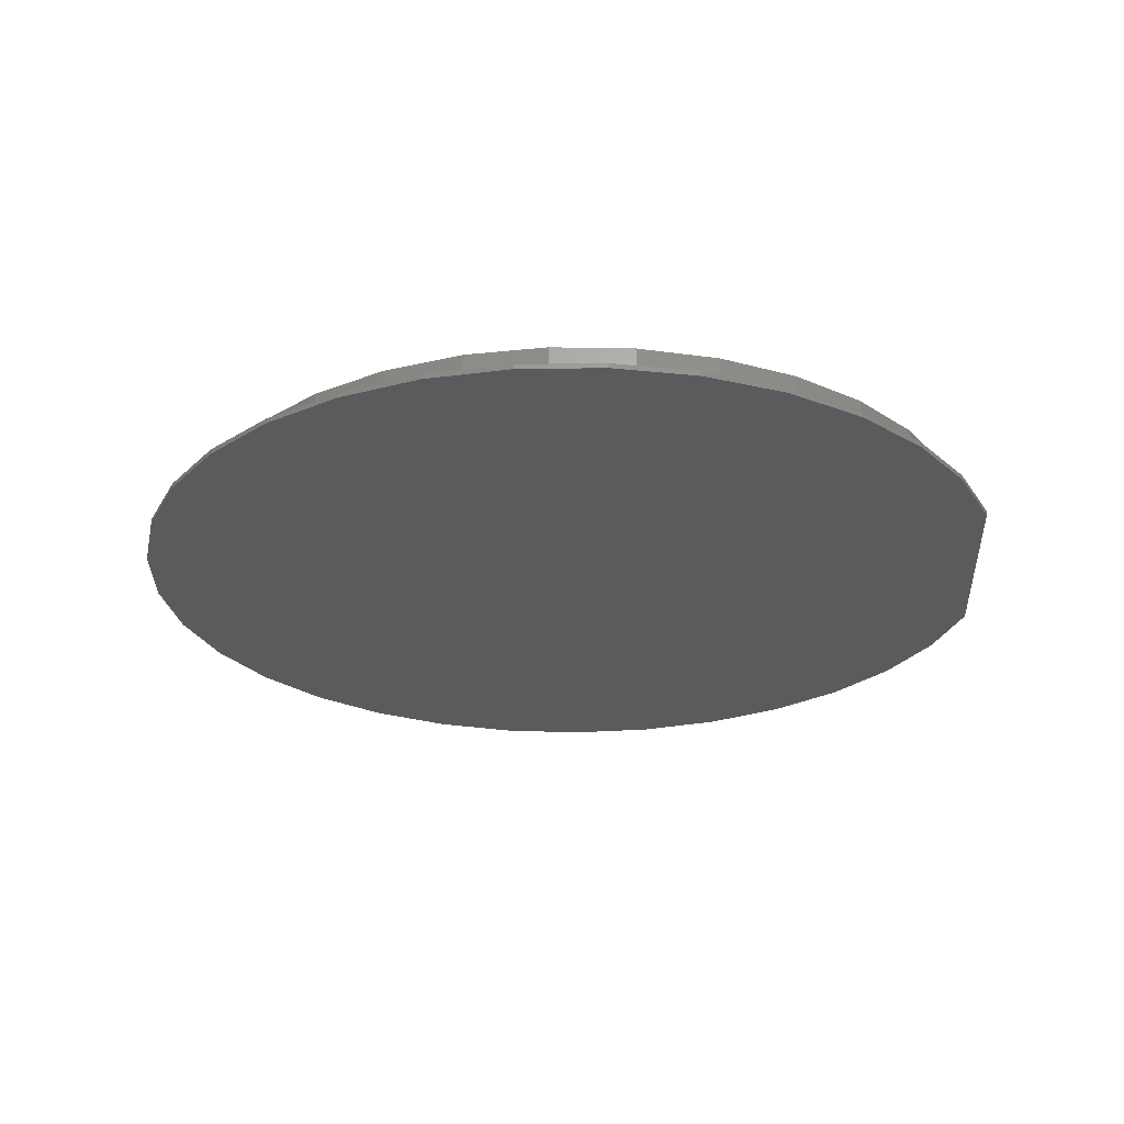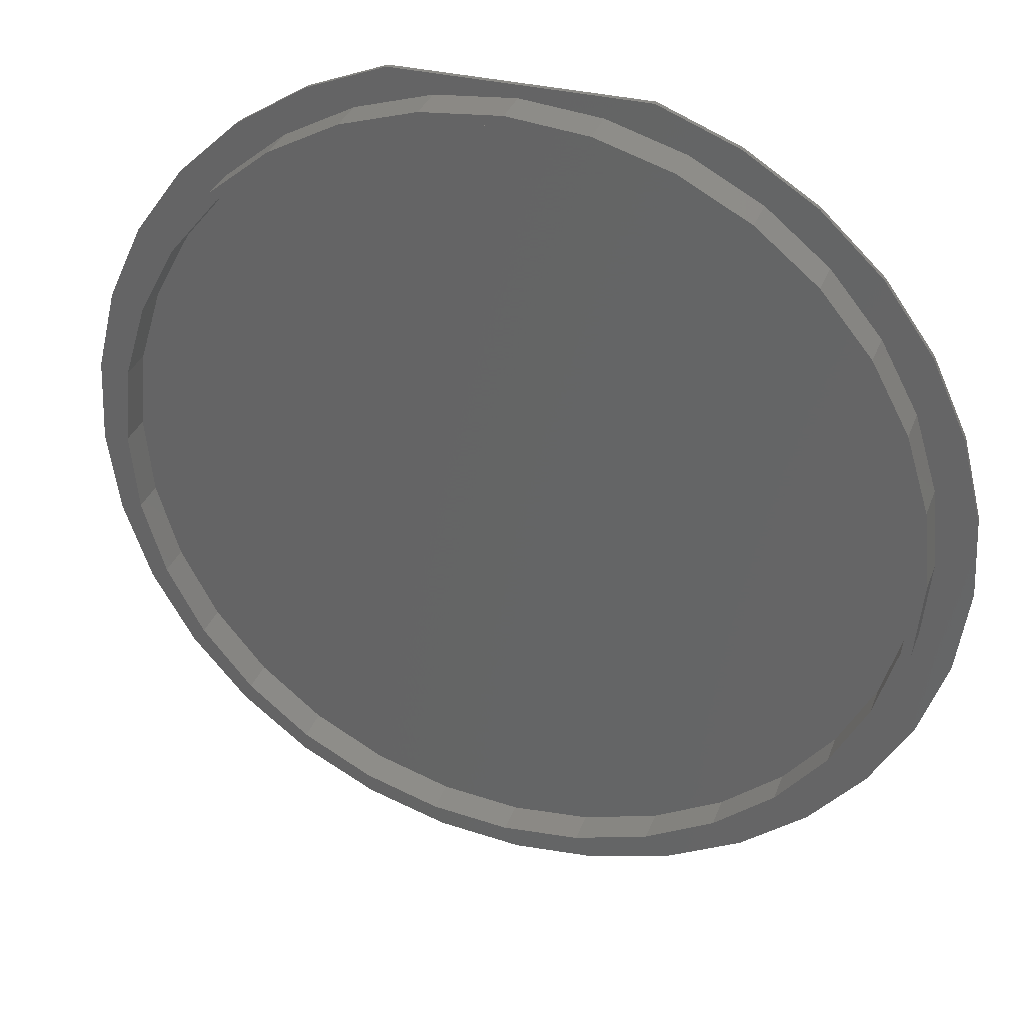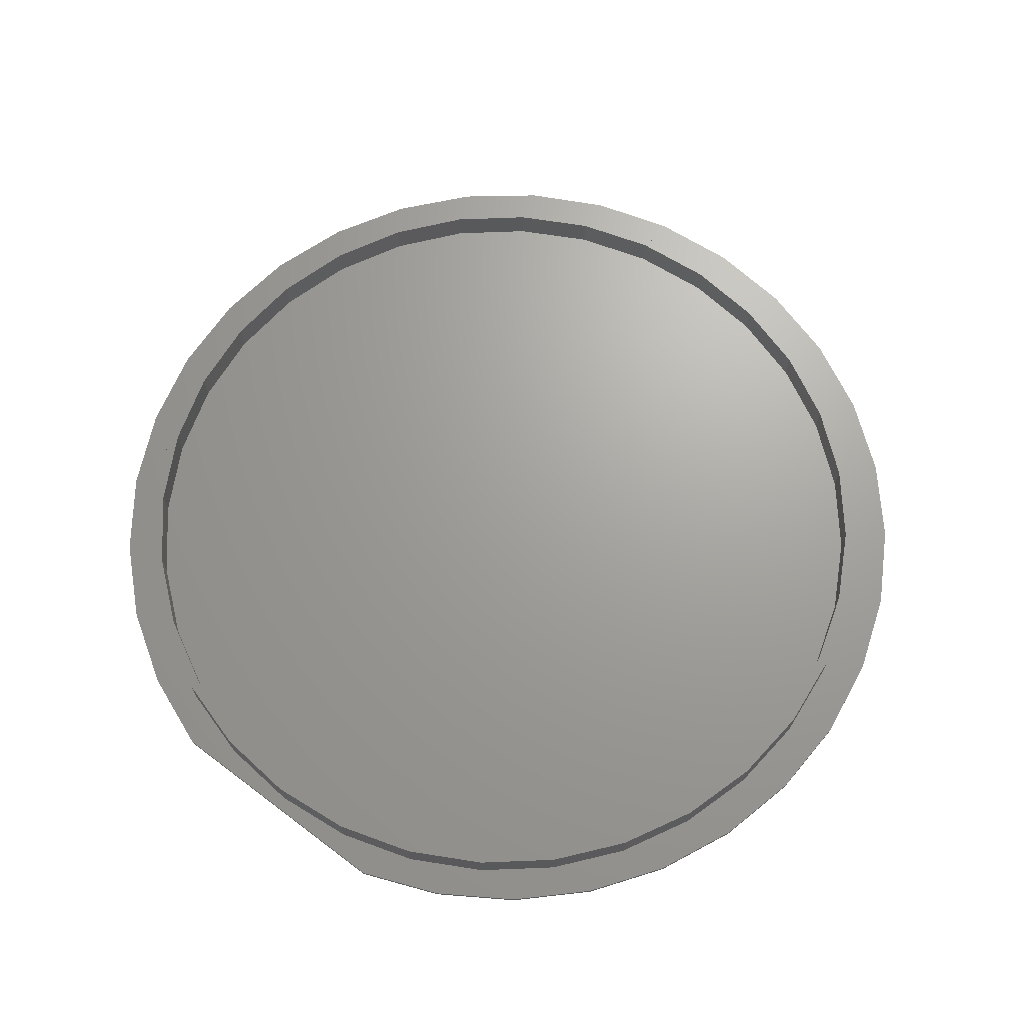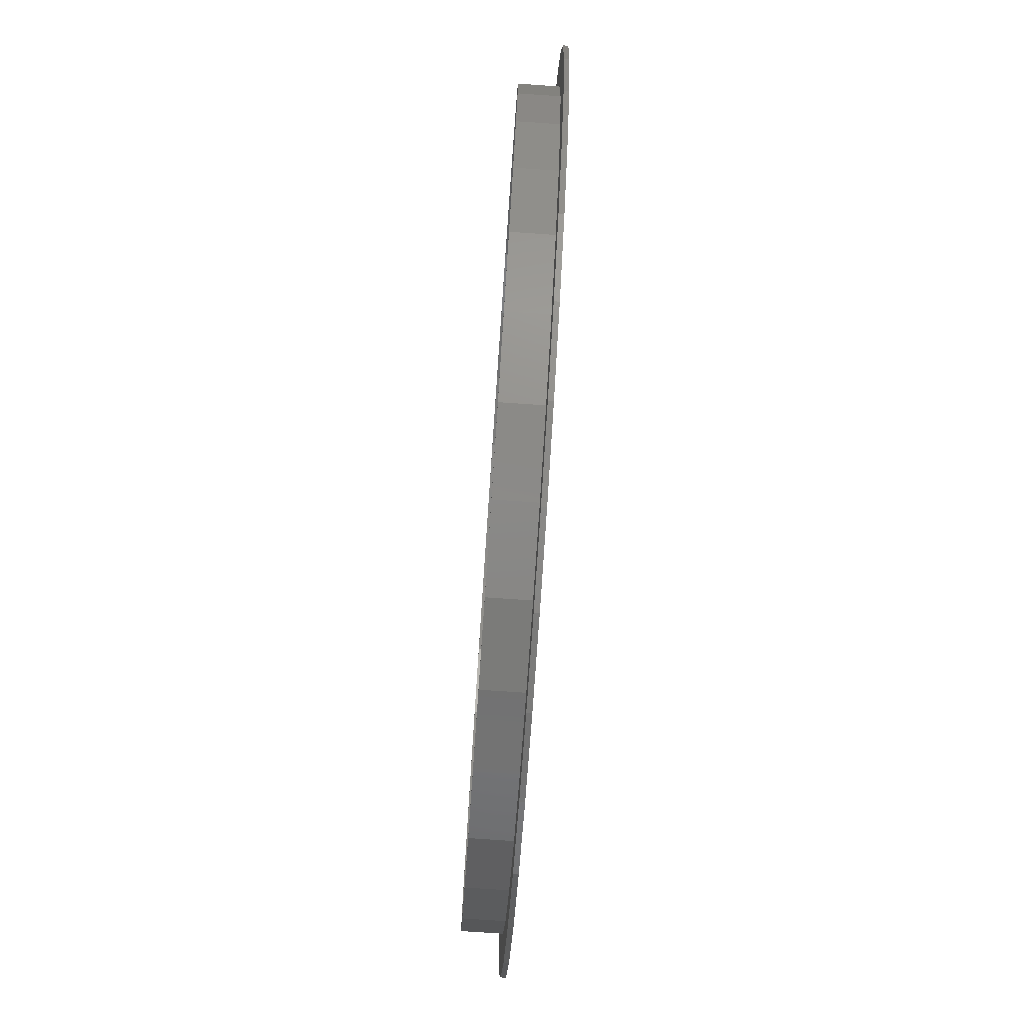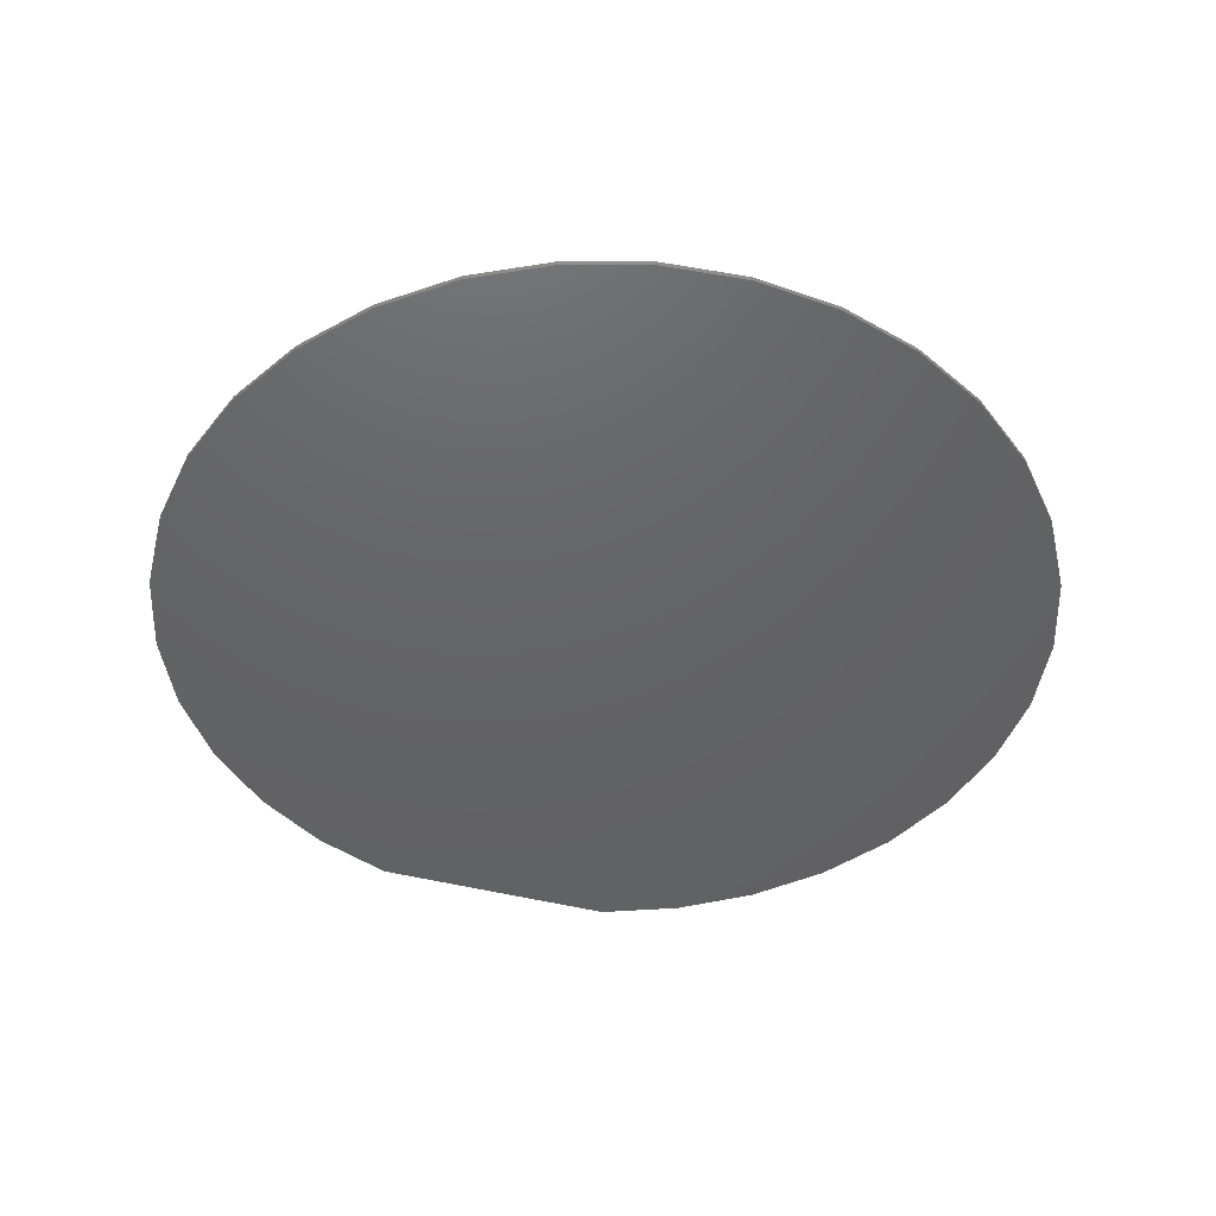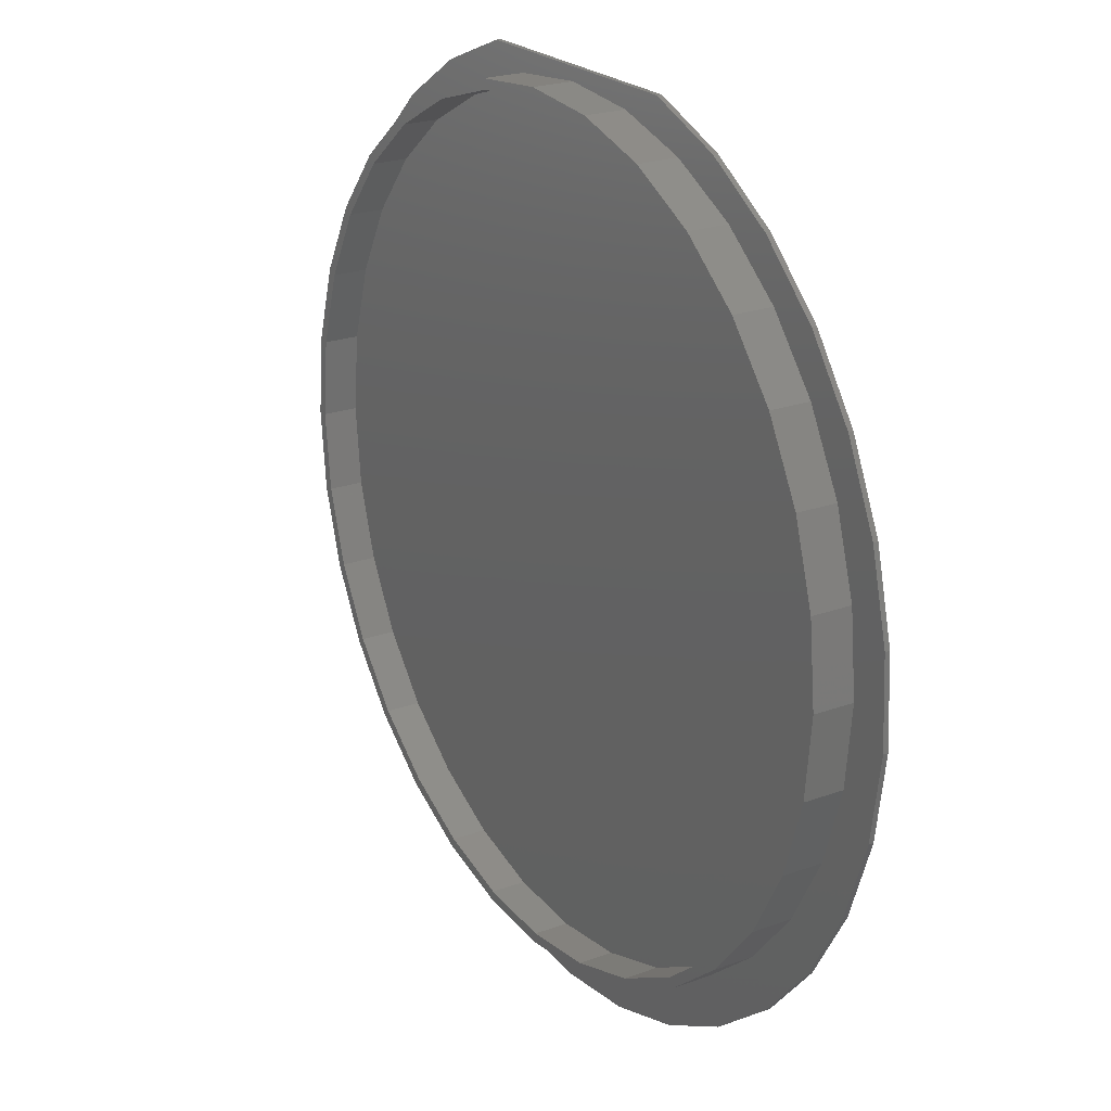
<metadata>
{"format":"stl","ext":"stl","renderer":"f3d","projection":"perspective","resolution":1024,"background":"white","views":[{"elev":-25.6,"azim":94.1,"up":"+Z"},{"elev":33.4,"azim":18.8,"up":"+Y"},{"elev":68.2,"azim":-142.9,"up":"+Z"},{"elev":-79.6,"azim":86.1,"up":"+Y"},{"elev":-45.4,"azim":-16.7,"up":"+Z"},{"elev":22.7,"azim":57.9,"up":"+Y"}]}
</metadata>
<code>
# stl→obj: 192 verts, 380 faces
v 0 0.6632 0
v -0.3227 0.6134 0
v -0.1974 0.6632 0
v -1.302e-16 -0.7261 0
v -0.1343 -0.7132 0
v 0.1343 -0.7132 0
v -0.2637 -0.6752 0
v 0.2637 -0.6752 0
v -0.3835 -0.6133 0
v 0.3835 -0.6133 0
v -0.4895 -0.5299 0
v 0.4895 -0.5299 0
v -0.5777 -0.4278 0
v 0.5777 -0.4278 0
v -0.645 -0.3109 0
v 0.645 -0.3109 0
v -0.6889 -0.1834 0
v 0.6889 -0.1834 0
v -0.7079 -0.04989 0
v 0.7079 -0.04989 0
v -0.7012 0.08482 0
v 0.7012 0.08482 0
v -0.6691 0.2158 0
v 0.6691 0.2158 0
v -0.6128 0.3384 0
v 0.6128 0.3384 0
v -0.5343 0.4481 0
v 0.5343 0.4481 0
v -0.4364 0.5409 0
v 0.4364 0.5409 0
v 0.3227 0.6134 0
v 0.1974 0.6632 0
v 0 0.6632 0.007812
v -0.1974 0.6632 0.007812
v -0.1268 0.6306 0.007812
v -0.3227 0.6134 0.007812
v -0.2482 0.5938 0.007812
v -0.3602 0.5339 0.007812
v -0.4364 0.5409 0.007812
v -0.4583 0.4534 0.007812
v -0.5343 0.4481 0.007812
v -0.5389 0.3553 0.007812
v -0.6128 0.3384 0.007812
v -0.5987 0.2433 0.007812
v -0.6691 0.2158 0.007812
v -0.6356 0.1218 0.007812
v -0.7012 0.08482 0.007812
v -0.648 -0.004523 0.007812
v -0.7079 -0.04989 0.007812
v -0.6356 -0.1309 0.007812
v -0.6889 -0.1834 0.007812
v -0.5987 -0.2524 0.007812
v -0.645 -0.3109 0.007812
v -0.5389 -0.3643 0.007812
v -0.4583 -0.4625 0.007812
v -0.5777 -0.4278 0.007812
v -0.3602 -0.543 0.007812
v -0.4895 -0.5299 0.007812
v -0.2482 -0.6028 0.007812
v -0.3835 -0.6133 0.007812
v -0.1268 -0.6397 0.007812
v -0.2637 -0.6752 0.007812
v -0.0004112 -0.6521 0.007812
v 0.1343 -0.7132 0.007812
v 0.2637 -0.6752 0.007812
v -1.302e-16 -0.7261 0.007812
v -0.1343 -0.7132 0.007812
v 0.2474 0.5938 0.007812
v 0.3227 0.6134 0.007812
v 0.1259 0.6306 0.007812
v 0.1974 0.6632 0.007812
v -0.0004112 0.6431 0.007812
v 0.4364 0.5409 0.007812
v 0.3594 0.5339 0.007812
v 0.5343 0.4481 0.007812
v 0.4575 0.4534 0.007812
v 0.6128 0.3384 0.007812
v 0.5381 0.3553 0.007812
v 0.6691 0.2158 0.007812
v 0.5979 0.2433 0.007812
v 0.7012 0.08482 0.007812
v 0.6348 0.1218 0.007812
v 0.7079 -0.04989 0.007812
v 0.6472 -0.004523 0.007812
v 0.6889 -0.1834 0.007812
v 0.6348 -0.1309 0.007812
v 0.645 -0.3109 0.007812
v 0.5979 -0.2524 0.007812
v 0.5381 -0.3643 0.007812
v 0.5777 -0.4278 0.007812
v 0.4575 -0.4625 0.007812
v 0.4895 -0.5299 0.007812
v 0.3594 -0.543 0.007812
v 0.3835 -0.6133 0.007812
v 0.2474 -0.6028 0.007812
v 0.1259 -0.6397 0.007812
v 0.6472 -0.004523 0.07031
v 0.6348 -0.1309 0.07031
v 0.5979 -0.2524 0.07031
v 0.5381 -0.3643 0.07031
v 0.4575 -0.4625 0.07031
v 0.3594 -0.543 0.07031
v 0.2474 -0.6028 0.07031
v 0.1259 -0.6397 0.07031
v -0.0004112 -0.6521 0.07031
v -0.1268 -0.6397 0.07031
v -0.2482 -0.6028 0.07031
v -0.3602 -0.543 0.07031
v -0.4583 -0.4625 0.07031
v -0.5389 -0.3643 0.07031
v -0.5987 -0.2524 0.07031
v -0.6356 -0.1309 0.07031
v -0.648 -0.004523 0.07031
v -0.6356 0.1218 0.07031
v -0.5987 0.2433 0.07031
v -0.5389 0.3553 0.07031
v -0.4583 0.4534 0.07031
v -0.3602 0.5339 0.07031
v -0.2482 0.5938 0.07031
v -0.1268 0.6306 0.07031
v -0.0004112 0.6431 0.07031
v 0.1259 0.6306 0.07031
v 0.2474 0.5938 0.07031
v 0.3594 0.5339 0.07031
v 0.4575 0.4534 0.07031
v 0.5381 0.3553 0.07031
v 0.5979 0.2433 0.07031
v 0.6348 0.1218 0.07031
v -0.0004112 0.6275 0.07031
v -0.0004112 -0.6365 0.07031
v -0.1237 -0.6244 0.07031
v -0.2423 -0.5884 0.07031
v -0.3515 -0.53 0.07031
v -0.4473 -0.4514 0.07031
v -0.5259 -0.3556 0.07031
v -0.5843 -0.2464 0.07031
v -0.6203 -0.1278 0.07031
v -0.6324 -0.004523 0.07031
v -0.6203 0.1188 0.07031
v -0.5843 0.2373 0.07031
v -0.5259 0.3466 0.07031
v -0.4473 0.4424 0.07031
v -0.3515 0.521 0.07031
v -0.2423 0.5794 0.07031
v -0.1237 0.6153 0.07031
v 0.1229 0.6153 0.07031
v 0.2414 0.5794 0.07031
v 0.3507 0.521 0.07031
v 0.4465 0.4424 0.07031
v 0.5251 0.3466 0.07031
v 0.5835 0.2373 0.07031
v 0.6194 0.1188 0.07031
v 0.6316 -0.004523 0.07031
v 0.6194 -0.1278 0.07031
v 0.5835 -0.2464 0.07031
v 0.5251 -0.3556 0.07031
v 0.4465 -0.4514 0.07031
v 0.3507 -0.53 0.07031
v 0.2414 -0.5884 0.07031
v 0.1229 -0.6244 0.07031
v -0.0004112 -0.6365 0.01562
v 0.1229 -0.6244 0.01562
v 0.2414 -0.5884 0.01562
v 0.3507 -0.53 0.01562
v 0.4465 -0.4514 0.01562
v 0.5251 -0.3556 0.01562
v 0.5835 -0.2464 0.01562
v 0.6194 -0.1278 0.01562
v 0.6316 -0.004523 0.01562
v -0.1237 -0.6244 0.01562
v -0.2423 -0.5884 0.01562
v -0.3515 -0.53 0.01562
v -0.4473 -0.4514 0.01562
v -0.5259 -0.3556 0.01562
v -0.5843 -0.2464 0.01562
v -0.6203 -0.1278 0.01562
v -0.6324 -0.004523 0.01562
v -0.0004112 0.6275 0.01562
v -0.1237 0.6153 0.01562
v -0.2423 0.5794 0.01562
v -0.3515 0.521 0.01562
v -0.4473 0.4424 0.01562
v -0.5259 0.3466 0.01562
v -0.5843 0.2373 0.01562
v -0.6203 0.1188 0.01562
v 0.1229 0.6153 0.01562
v 0.2414 0.5794 0.01562
v 0.3507 0.521 0.01562
v 0.4465 0.4424 0.01562
v 0.5251 0.3466 0.01562
v 0.5835 0.2373 0.01562
v 0.6194 0.1188 0.01562
f 1 2 3
f 4 5 6
f 6 5 7
f 6 7 8
f 8 7 9
f 8 9 10
f 10 9 11
f 10 11 12
f 12 11 13
f 12 13 14
f 14 13 15
f 14 15 16
f 16 15 17
f 16 17 18
f 18 17 19
f 18 19 20
f 20 19 21
f 20 21 22
f 22 21 23
f 22 23 24
f 24 23 25
f 24 25 26
f 26 25 27
f 26 27 28
f 28 27 29
f 28 29 30
f 30 29 2
f 30 2 31
f 31 2 1
f 31 1 32
f 33 34 35
f 35 34 36
f 35 36 37
f 37 36 38
f 38 36 39
f 38 39 40
f 40 39 41
f 40 41 42
f 42 41 43
f 42 43 44
f 44 43 45
f 44 45 46
f 46 45 47
f 46 47 48
f 48 47 49
f 48 49 50
f 50 49 51
f 50 51 52
f 52 51 53
f 52 53 54
f 54 53 55
f 55 53 56
f 55 56 57
f 57 56 58
f 57 58 59
f 59 58 60
f 59 60 61
f 61 60 62
f 61 62 63
f 64 65 66
f 66 65 63
f 66 63 67
f 67 63 62
f 68 69 70
f 70 69 71
f 70 71 72
f 72 71 33
f 72 33 35
f 69 68 73
f 73 68 74
f 73 74 75
f 75 74 76
f 75 76 77
f 77 76 78
f 77 78 79
f 79 78 80
f 79 80 81
f 81 80 82
f 81 82 83
f 83 82 84
f 83 84 85
f 85 84 86
f 85 86 87
f 87 86 88
f 87 88 89
f 87 89 90
f 90 89 91
f 90 91 92
f 92 91 93
f 92 93 94
f 94 93 95
f 94 95 65
f 65 95 96
f 65 96 63
f 84 97 86
f 86 97 98
f 86 98 88
f 88 98 99
f 88 99 89
f 89 99 100
f 89 100 91
f 91 100 101
f 91 101 93
f 93 101 102
f 93 102 95
f 95 102 103
f 95 103 96
f 96 103 104
f 96 104 63
f 63 104 105
f 63 105 61
f 61 105 106
f 61 106 59
f 59 106 107
f 59 107 57
f 57 107 108
f 57 108 55
f 55 108 109
f 55 109 54
f 54 109 110
f 54 110 52
f 52 110 111
f 52 111 50
f 50 111 112
f 50 112 48
f 48 112 113
f 48 113 46
f 46 113 114
f 46 114 44
f 44 114 115
f 44 115 42
f 42 115 116
f 42 116 40
f 40 116 117
f 40 117 38
f 38 117 118
f 38 118 37
f 37 118 119
f 37 119 35
f 35 119 120
f 35 120 72
f 72 120 121
f 72 121 70
f 70 121 122
f 70 122 68
f 68 122 123
f 68 123 74
f 74 123 124
f 74 124 76
f 76 124 125
f 76 125 78
f 78 125 126
f 78 126 80
f 80 126 127
f 80 127 82
f 82 127 128
f 82 128 84
f 84 128 97
f 32 71 31
f 31 71 69
f 31 69 30
f 30 69 73
f 30 73 28
f 28 73 75
f 28 75 26
f 26 75 77
f 26 77 24
f 24 77 79
f 24 79 22
f 22 79 81
f 22 81 20
f 20 81 83
f 20 83 18
f 18 83 85
f 18 85 16
f 16 85 87
f 16 87 14
f 14 87 90
f 14 90 12
f 12 90 92
f 12 92 10
f 10 92 94
f 10 94 8
f 8 94 65
f 8 65 6
f 6 65 64
f 6 64 4
f 4 64 66
f 4 66 5
f 5 66 67
f 5 67 7
f 7 67 62
f 7 62 9
f 9 62 60
f 9 60 11
f 11 60 58
f 11 58 13
f 13 58 56
f 13 56 15
f 15 56 53
f 15 53 17
f 17 53 51
f 17 51 19
f 19 51 49
f 19 49 21
f 21 49 47
f 21 47 23
f 23 47 45
f 23 45 25
f 25 45 43
f 25 43 27
f 27 43 41
f 27 41 29
f 29 41 39
f 29 39 2
f 2 39 36
f 2 36 3
f 3 36 34
f 3 34 1
f 1 34 33
f 1 33 32
f 32 33 71
f 120 129 121
f 104 130 105
f 105 130 106
f 106 130 131
f 106 131 107
f 107 131 132
f 107 132 108
f 108 132 133
f 108 133 109
f 109 133 134
f 109 134 110
f 110 134 135
f 110 135 111
f 111 135 136
f 111 136 112
f 112 136 137
f 112 137 113
f 113 137 138
f 113 138 114
f 114 138 139
f 114 139 115
f 115 139 140
f 115 140 116
f 116 140 141
f 116 141 117
f 117 141 142
f 117 142 118
f 118 142 143
f 118 143 119
f 119 143 144
f 119 144 120
f 120 144 145
f 120 145 129
f 121 129 122
f 122 129 146
f 122 146 123
f 123 146 147
f 123 147 124
f 124 147 148
f 124 148 125
f 125 148 149
f 125 149 126
f 126 149 150
f 126 150 127
f 127 150 151
f 127 151 128
f 128 151 152
f 128 152 97
f 97 152 153
f 97 153 98
f 98 153 154
f 98 154 99
f 99 154 155
f 99 155 100
f 100 155 156
f 100 156 101
f 101 156 157
f 101 157 102
f 102 157 158
f 102 158 103
f 103 158 159
f 103 159 104
f 104 159 160
f 104 160 130
f 161 160 162
f 162 160 159
f 162 159 163
f 163 159 158
f 163 158 164
f 164 158 157
f 164 157 165
f 165 157 156
f 165 156 166
f 166 156 155
f 166 155 167
f 167 155 154
f 167 154 168
f 168 154 153
f 168 153 169
f 160 161 130
f 130 161 170
f 130 170 131
f 131 170 171
f 131 171 132
f 132 171 172
f 132 172 133
f 133 172 173
f 133 173 134
f 134 173 174
f 134 174 135
f 135 174 175
f 135 175 136
f 136 175 176
f 136 176 137
f 137 176 177
f 137 177 138
f 178 145 179
f 179 145 144
f 179 144 180
f 180 144 143
f 180 143 181
f 181 143 142
f 181 142 182
f 182 142 141
f 182 141 183
f 183 141 140
f 183 140 184
f 184 140 139
f 184 139 185
f 185 139 138
f 185 138 177
f 145 178 129
f 129 178 186
f 129 186 146
f 146 186 187
f 146 187 147
f 147 187 188
f 147 188 148
f 148 188 189
f 148 189 149
f 149 189 190
f 149 190 150
f 150 190 191
f 150 191 151
f 151 191 192
f 151 192 152
f 152 192 169
f 152 169 153
f 179 186 178
f 186 179 187
f 187 179 180
f 187 180 188
f 188 180 181
f 188 181 189
f 189 181 182
f 189 182 190
f 190 182 183
f 190 183 191
f 191 183 184
f 191 184 192
f 192 184 185
f 192 185 169
f 169 185 177
f 169 177 168
f 168 177 176
f 168 176 167
f 167 176 175
f 167 175 166
f 166 175 174
f 166 174 165
f 165 174 173
f 165 173 164
f 164 173 172
f 164 172 163
f 163 172 171
f 163 171 162
f 162 171 170
f 162 170 161

</code>
